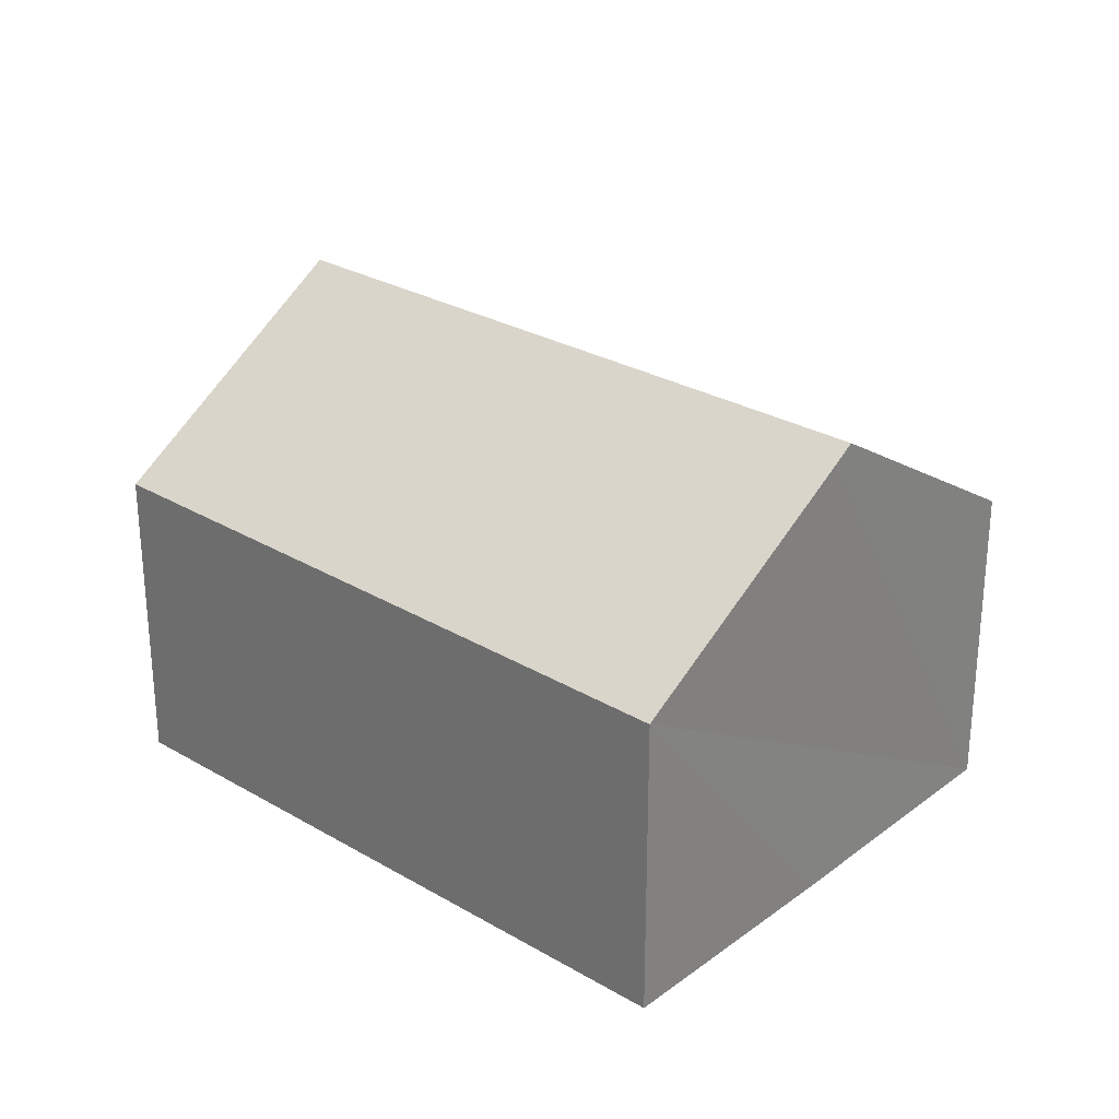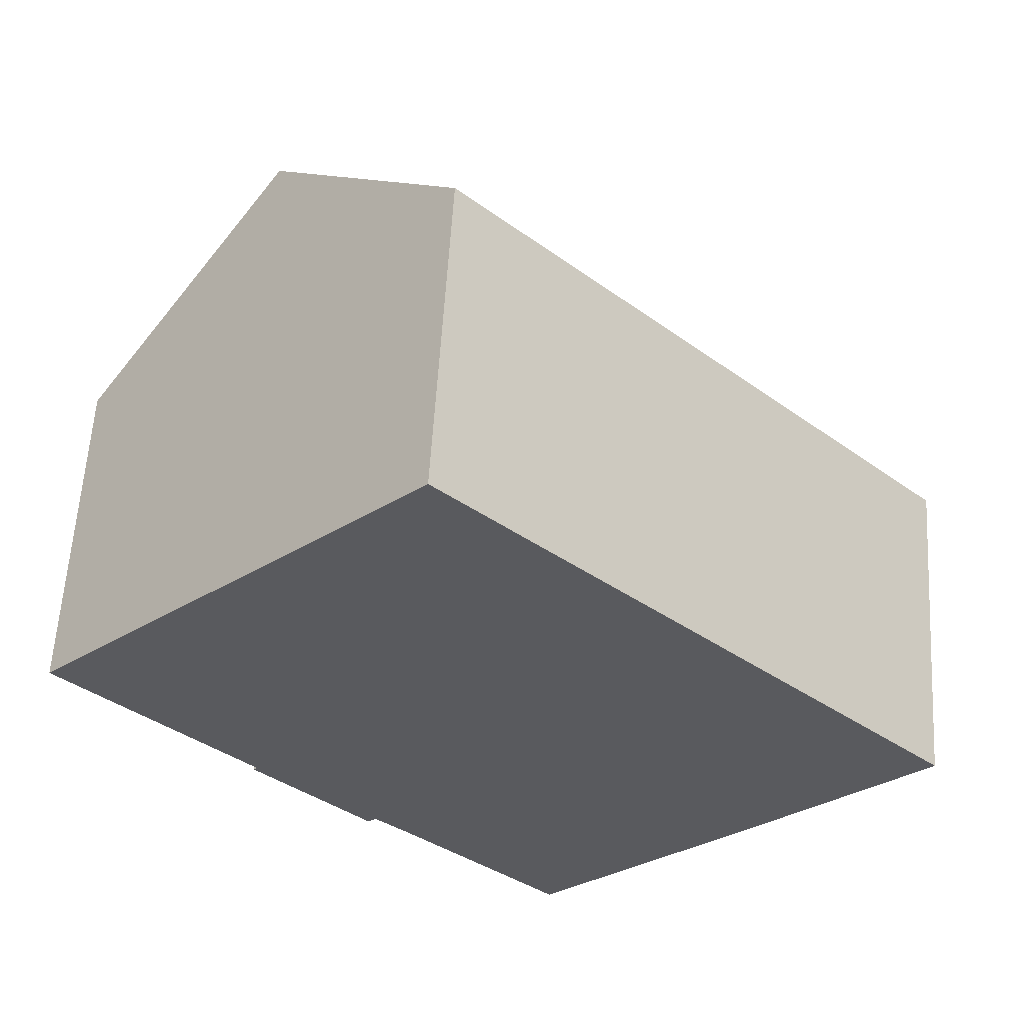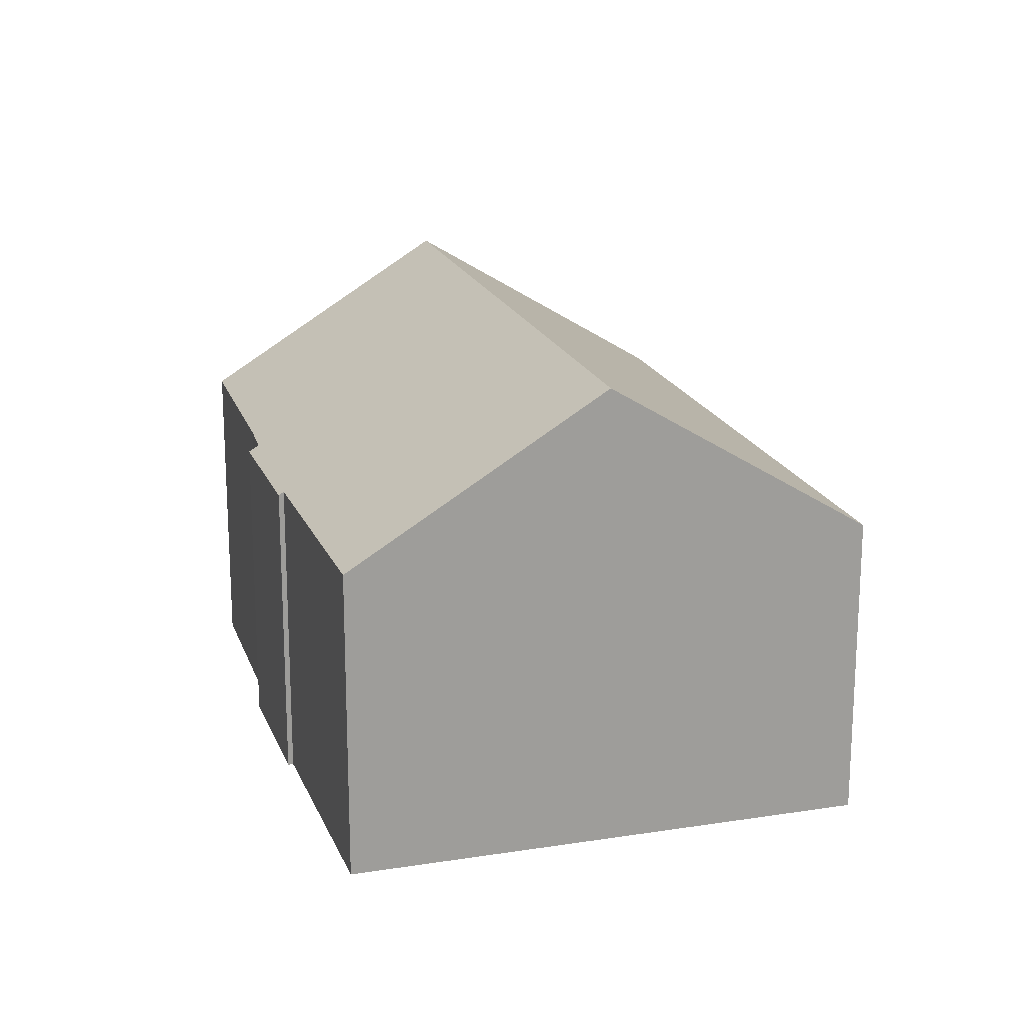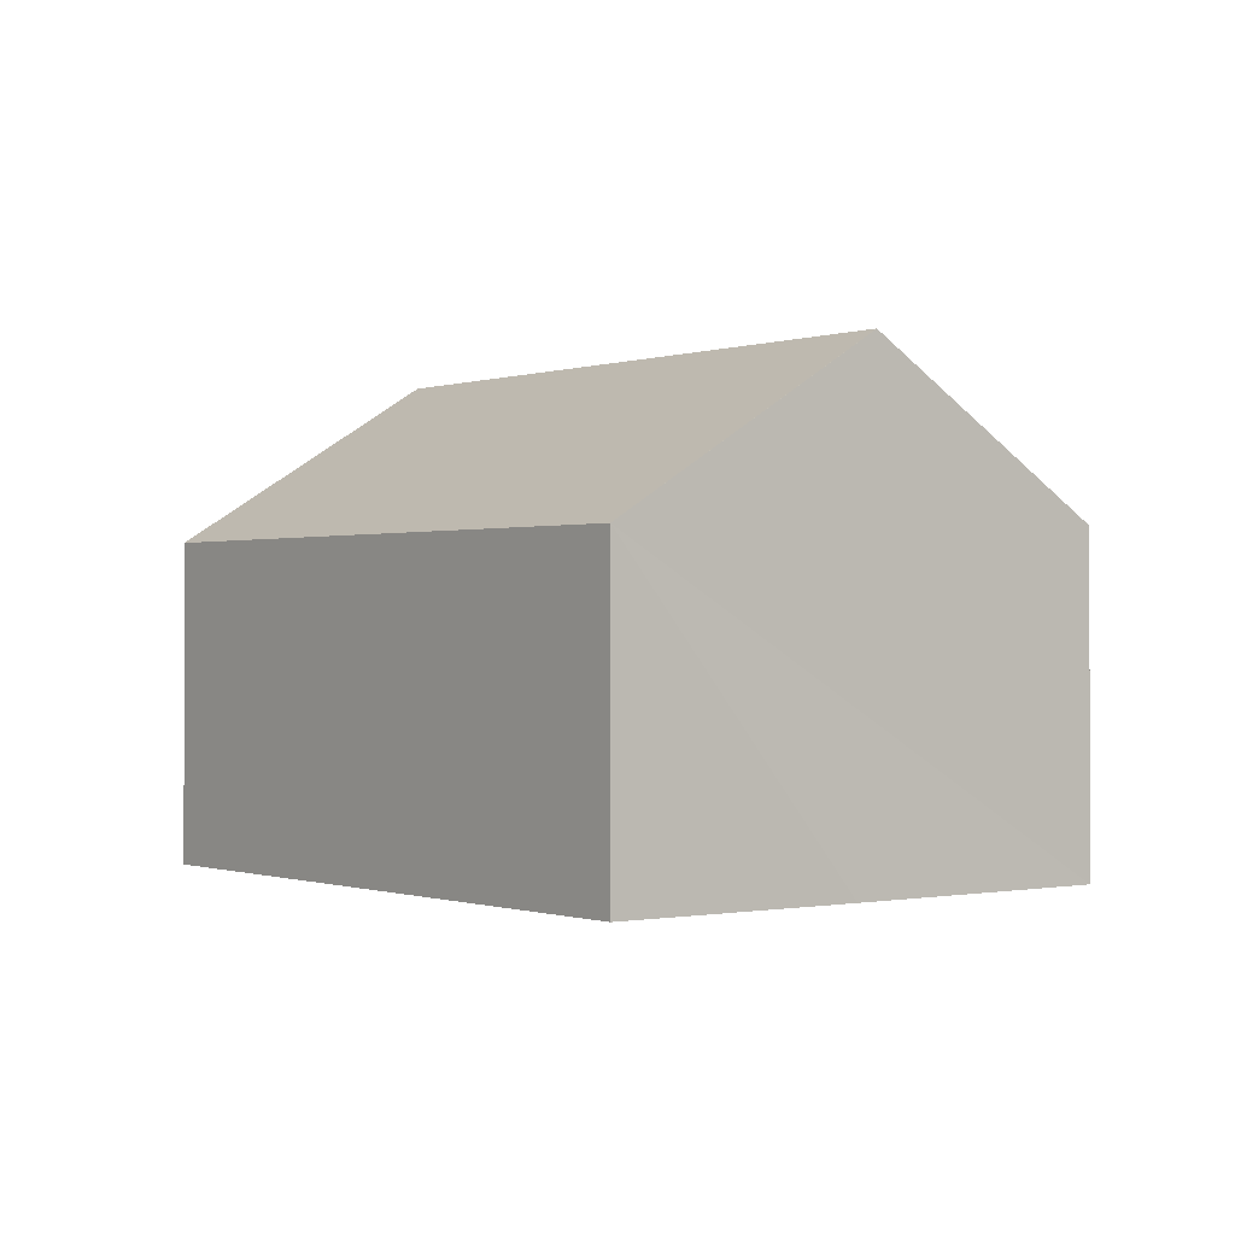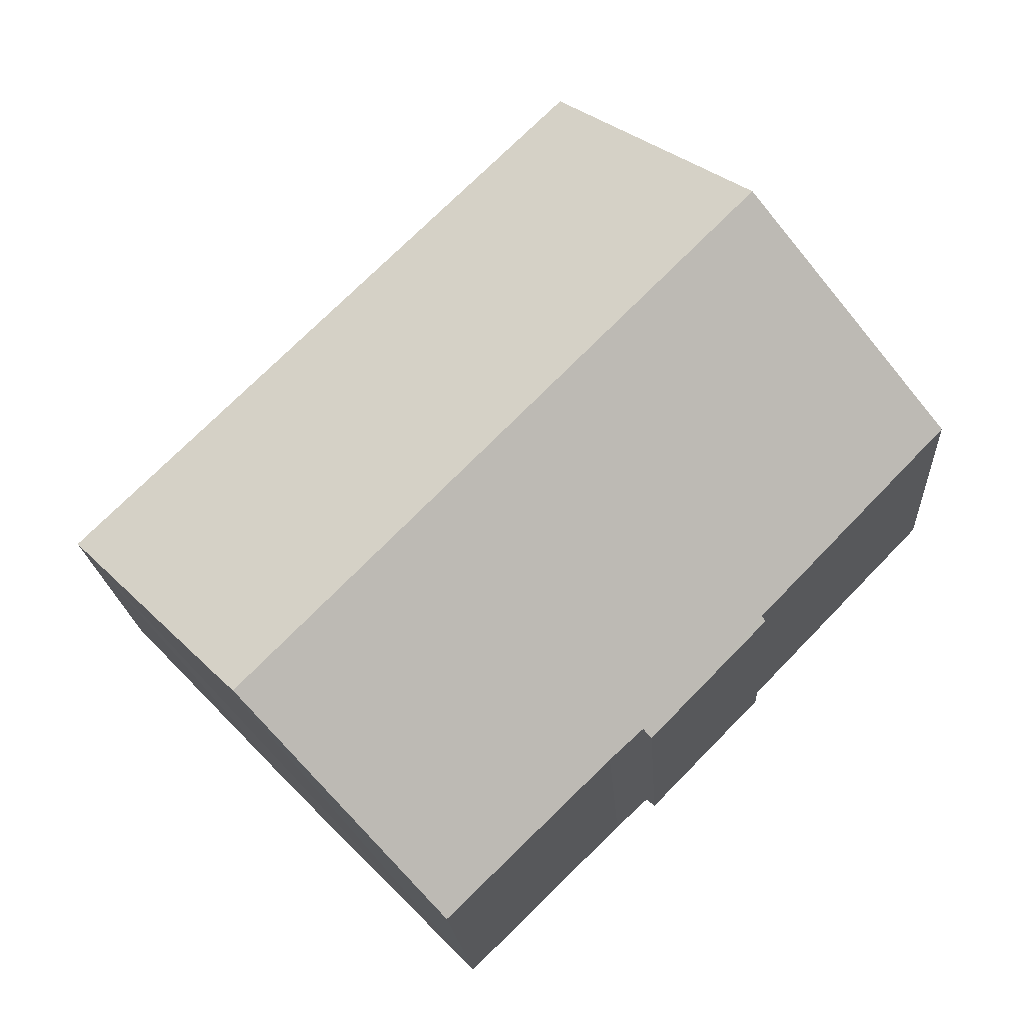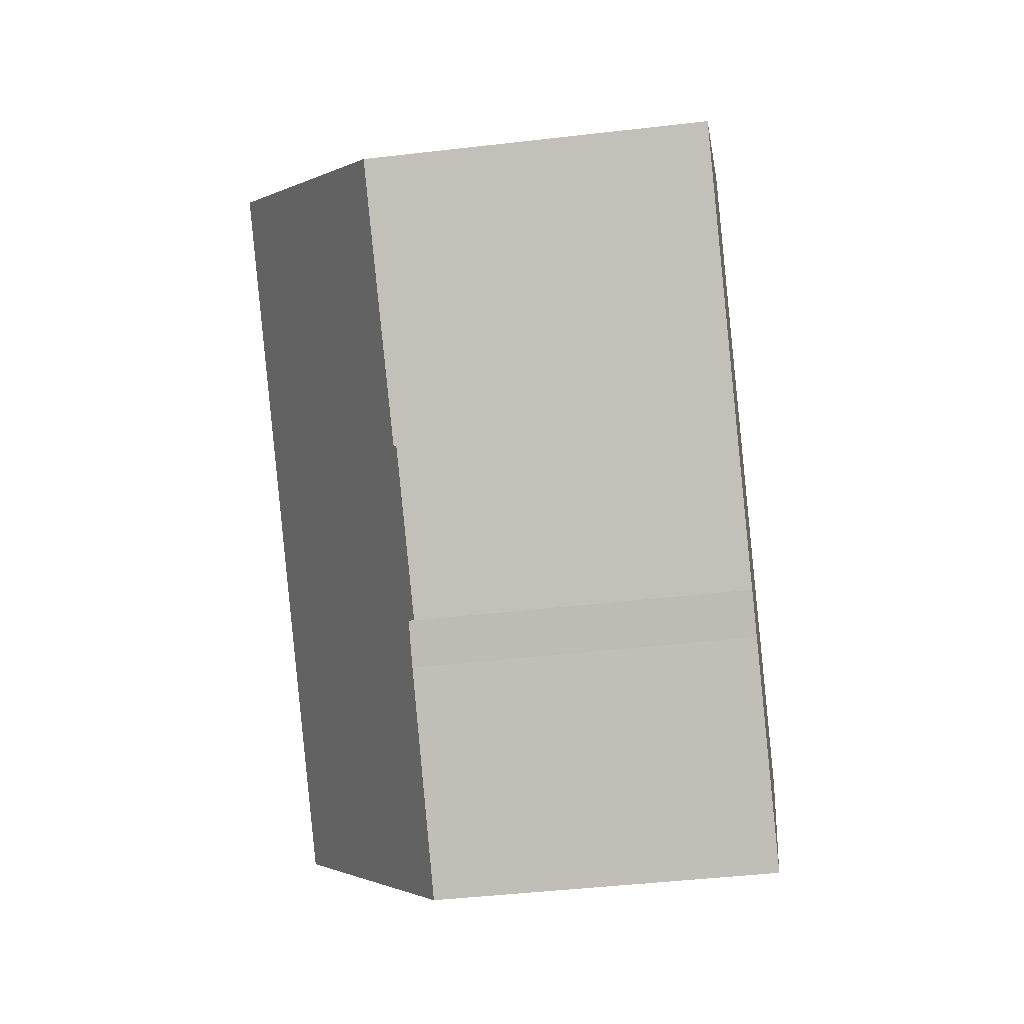
<metadata>
{"format":"obj","ext":"obj","renderer":"f3d","projection":"perspective","resolution":1024,"background":"white","views":[{"elev":28.3,"azim":86.1,"up":"+Y"},{"elev":58.7,"azim":3.4,"up":"+Z"},{"elev":19.1,"azim":-61.8,"up":"+Y"},{"elev":-0.5,"azim":97.1,"up":"+Y"},{"elev":-18.9,"azim":-176.4,"up":"+Z"},{"elev":-43.3,"azim":-82.1,"up":"+Z"}]}
</metadata>
<code>
v  20.09 7.152 -2.314
v  4.325 11.09 4.357
v  8.76 7.249 8.824
v  15.6 11.09 -6.943
v  15.96 10.77 -6.579
v  4.191 7.218 -4.493
v  4.282 7.295 -4.405
v  6.816 7.201 -7.164
v  11.36 7.422 -11.2
v  7.749 7.38 -7.683
v  7.002 7.356 -6.99
v  0 7.344 4.497e-16
v  11.36 6.859e-16 -11.2
v  15.6 4.251e-16 -6.943
v  15.96 4.028e-16 -6.579
v  20.09 1.417e-16 -2.314
v  7.002 4.28e-16 -6.99
v  6.816 4.387e-16 -7.164
v  7.749 4.704e-16 -7.683
v  4.191 2.751e-16 -4.493
v  0 0 0
v  4.282 2.697e-16 -4.405
v  4.325 -2.668e-16 4.357
v  8.76 -5.403e-16 8.824
g defaultobject
f 1 2 3
f 2 1 4
f 4 1 5
f 6 7 8
f 9 2 4
f 2 9 10
f 2 10 11
f 2 11 8
f 2 8 7
f 2 7 12
f 5 9 4
f 9 5 13
f 13 5 1
f 13 1 14
f 14 1 15
f 15 1 16
f 17 8 11
f 8 17 18
f 13 10 9
f 10 13 19
f 19 11 10
f 11 19 17
f 8 20 6
f 20 8 18
f 7 21 12
f 21 7 22
f 6 22 7
f 22 6 20
f 21 2 12
f 2 21 3
f 3 21 23
f 3 23 24
f 24 1 3
f 1 24 16
f 18 22 20
f 22 18 23
f 23 18 24
f 24 18 17
f 24 17 19
f 24 19 13
f 24 13 16
f 16 13 14
f 16 14 15
f 23 21 22

</code>
